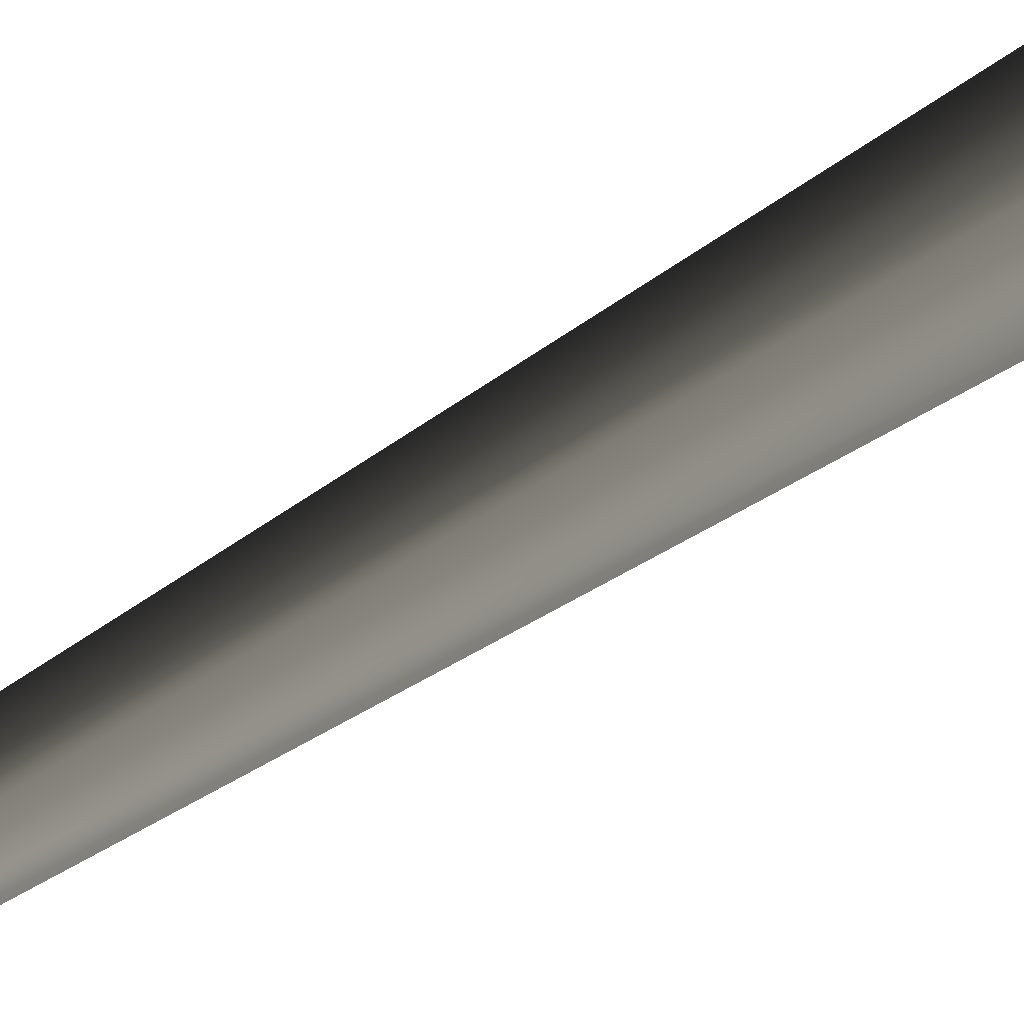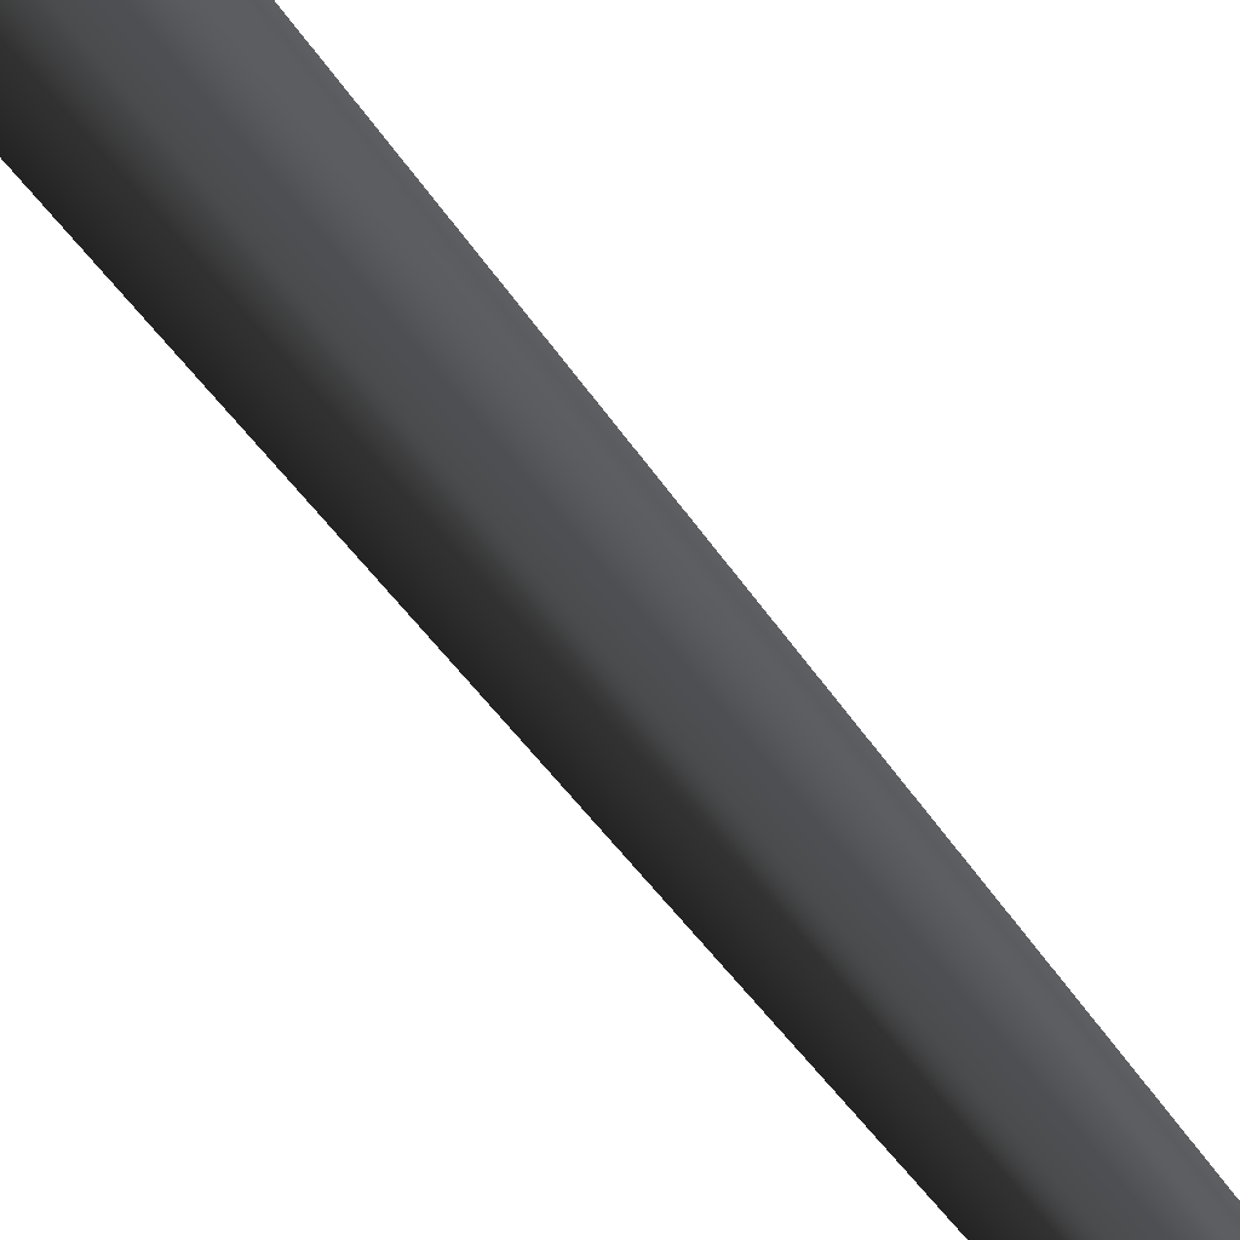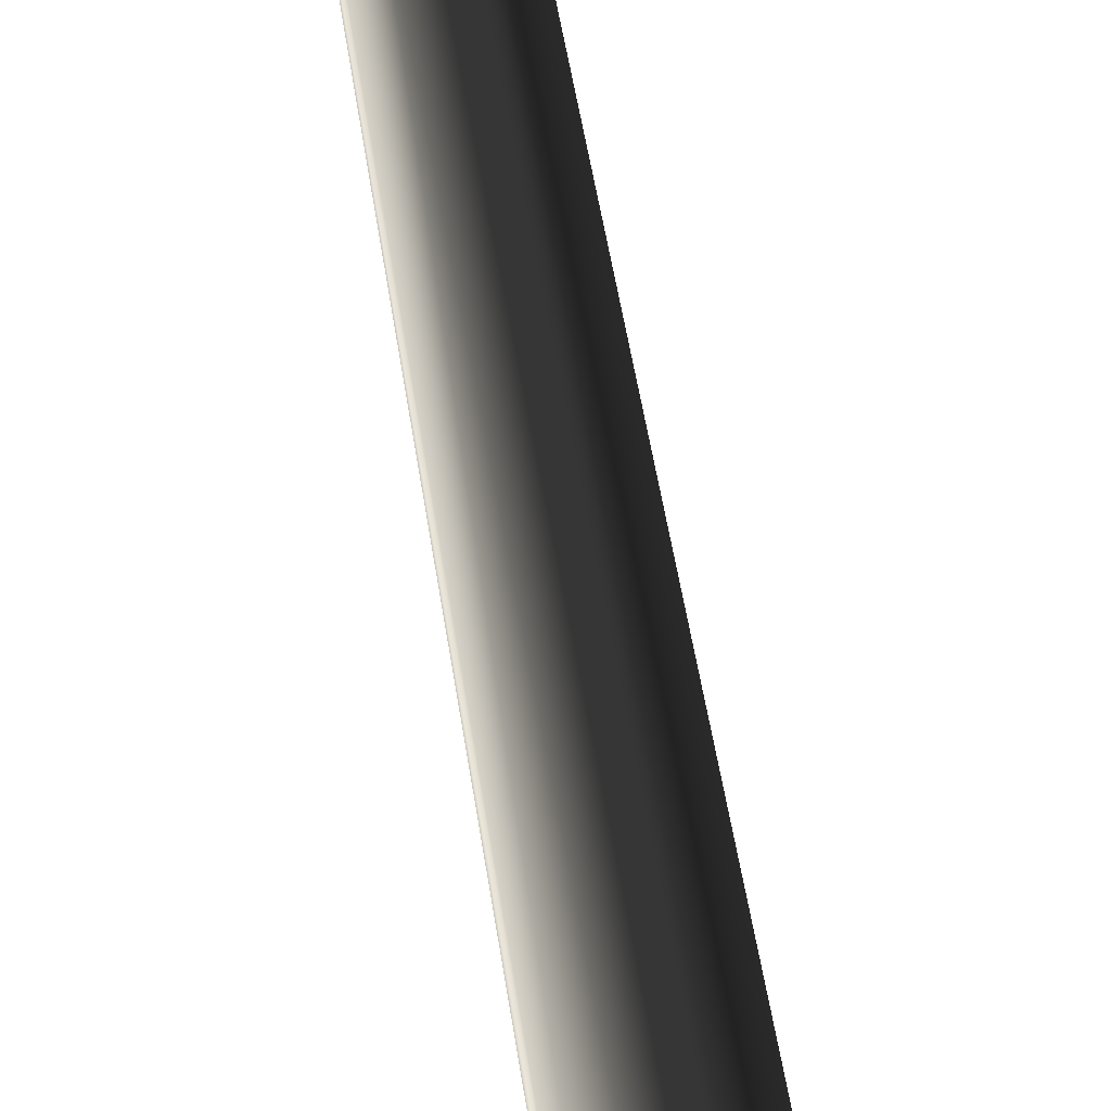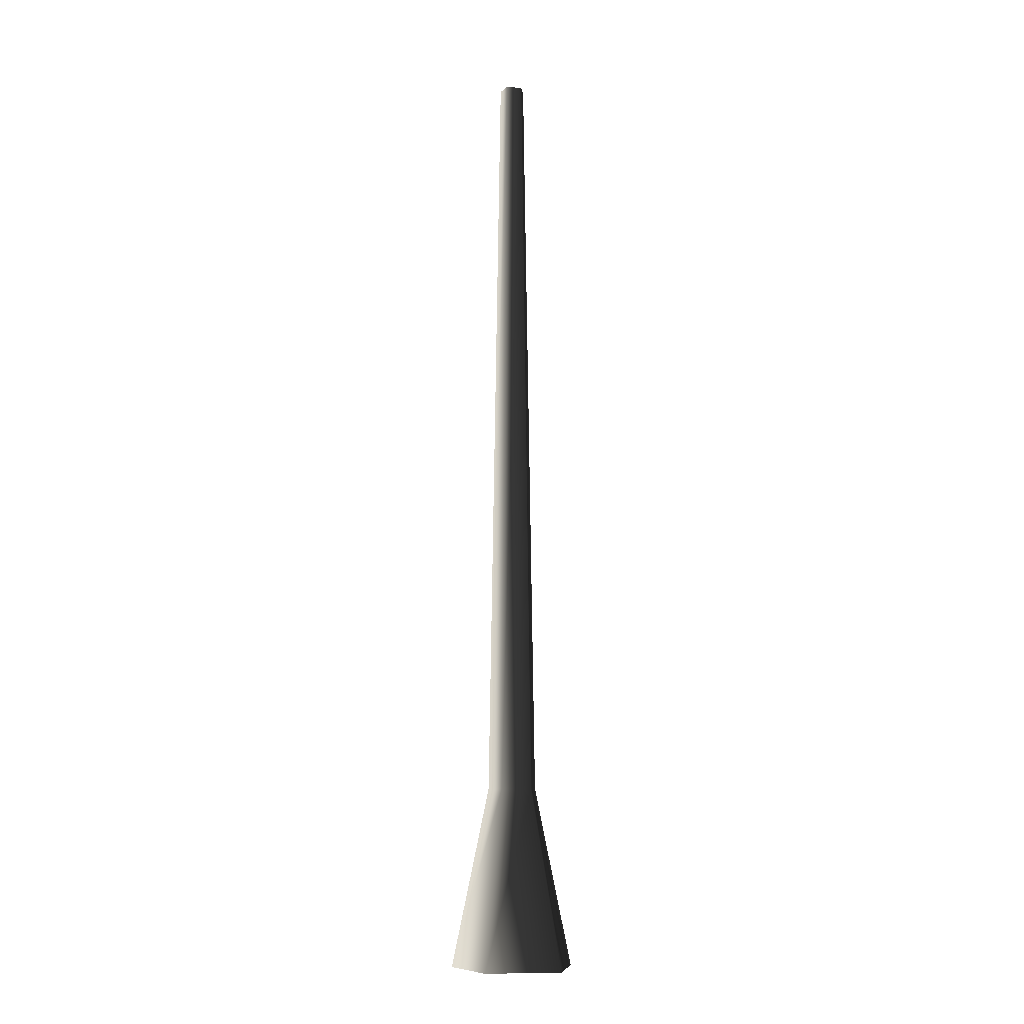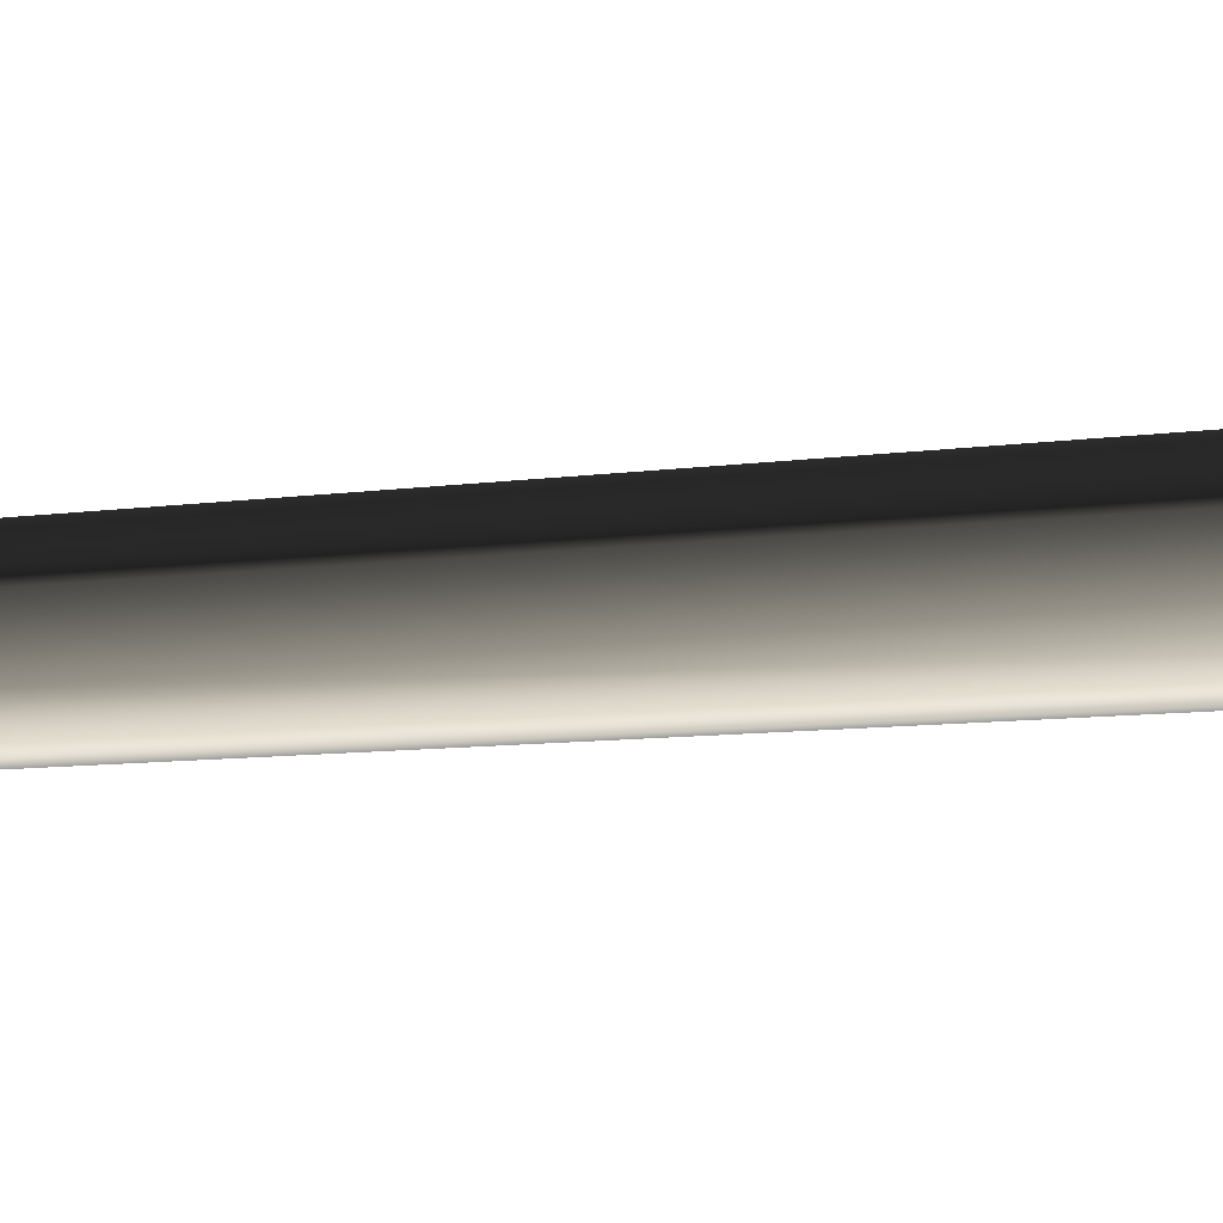
<metadata>
{"format":"obj","ext":"obj","renderer":"f3d","projection":"perspective","resolution":1024,"background":"white","views":[{"elev":-23.2,"azim":-34.3,"up":"+Z"},{"elev":-48.9,"azim":32.4,"up":"+Z"},{"elev":65.8,"azim":-9.9,"up":"+Z"},{"elev":-9.1,"azim":116.8,"up":"+Y"},{"elev":7.7,"azim":-114.1,"up":"+Z"}]}
</metadata>
<code>
v 0.1189 -0.1467 -0.4504
v 0.05756 1.16 -0.1771
v -0.1507 1.16 -0.1095
v -0.4106 -0.1467 -0.2784
v -0.1507 1.16 0.1095
v -0.4106 -0.1467 0.2784
v 0.05756 1.16 0.1771
v 0.1189 -0.1467 0.4504
v 0.1863 1.16 -1.778e-07
v 0.4461 -0.1467 1.758e-07
v 0.05756 1.16 -0.1771
v 0.1189 -0.1467 -0.4504
v -0.06863 6.67 0.05616
v -0.06863 6.67 -0.05616
v 0.03819 6.67 -0.09086
v 0.03819 6.67 -0.09086
v 0.1042 6.67 2.198e-07
v 0.03819 6.67 0.09086
g Tree_conf2_(18)_1125_250
f 1 3 2
f 1 4 3
f 4 5 3
f 4 6 5
f 6 7 5
f 6 8 7
f 8 9 7
f 8 10 9
f 10 11 9
f 10 12 11
f 3 5 13
f 3 13 14
f 2 3 14
f 2 14 15
f 9 11 16
f 9 16 17
f 7 9 17
f 7 17 18
f 5 18 13
f 5 7 18

</code>
